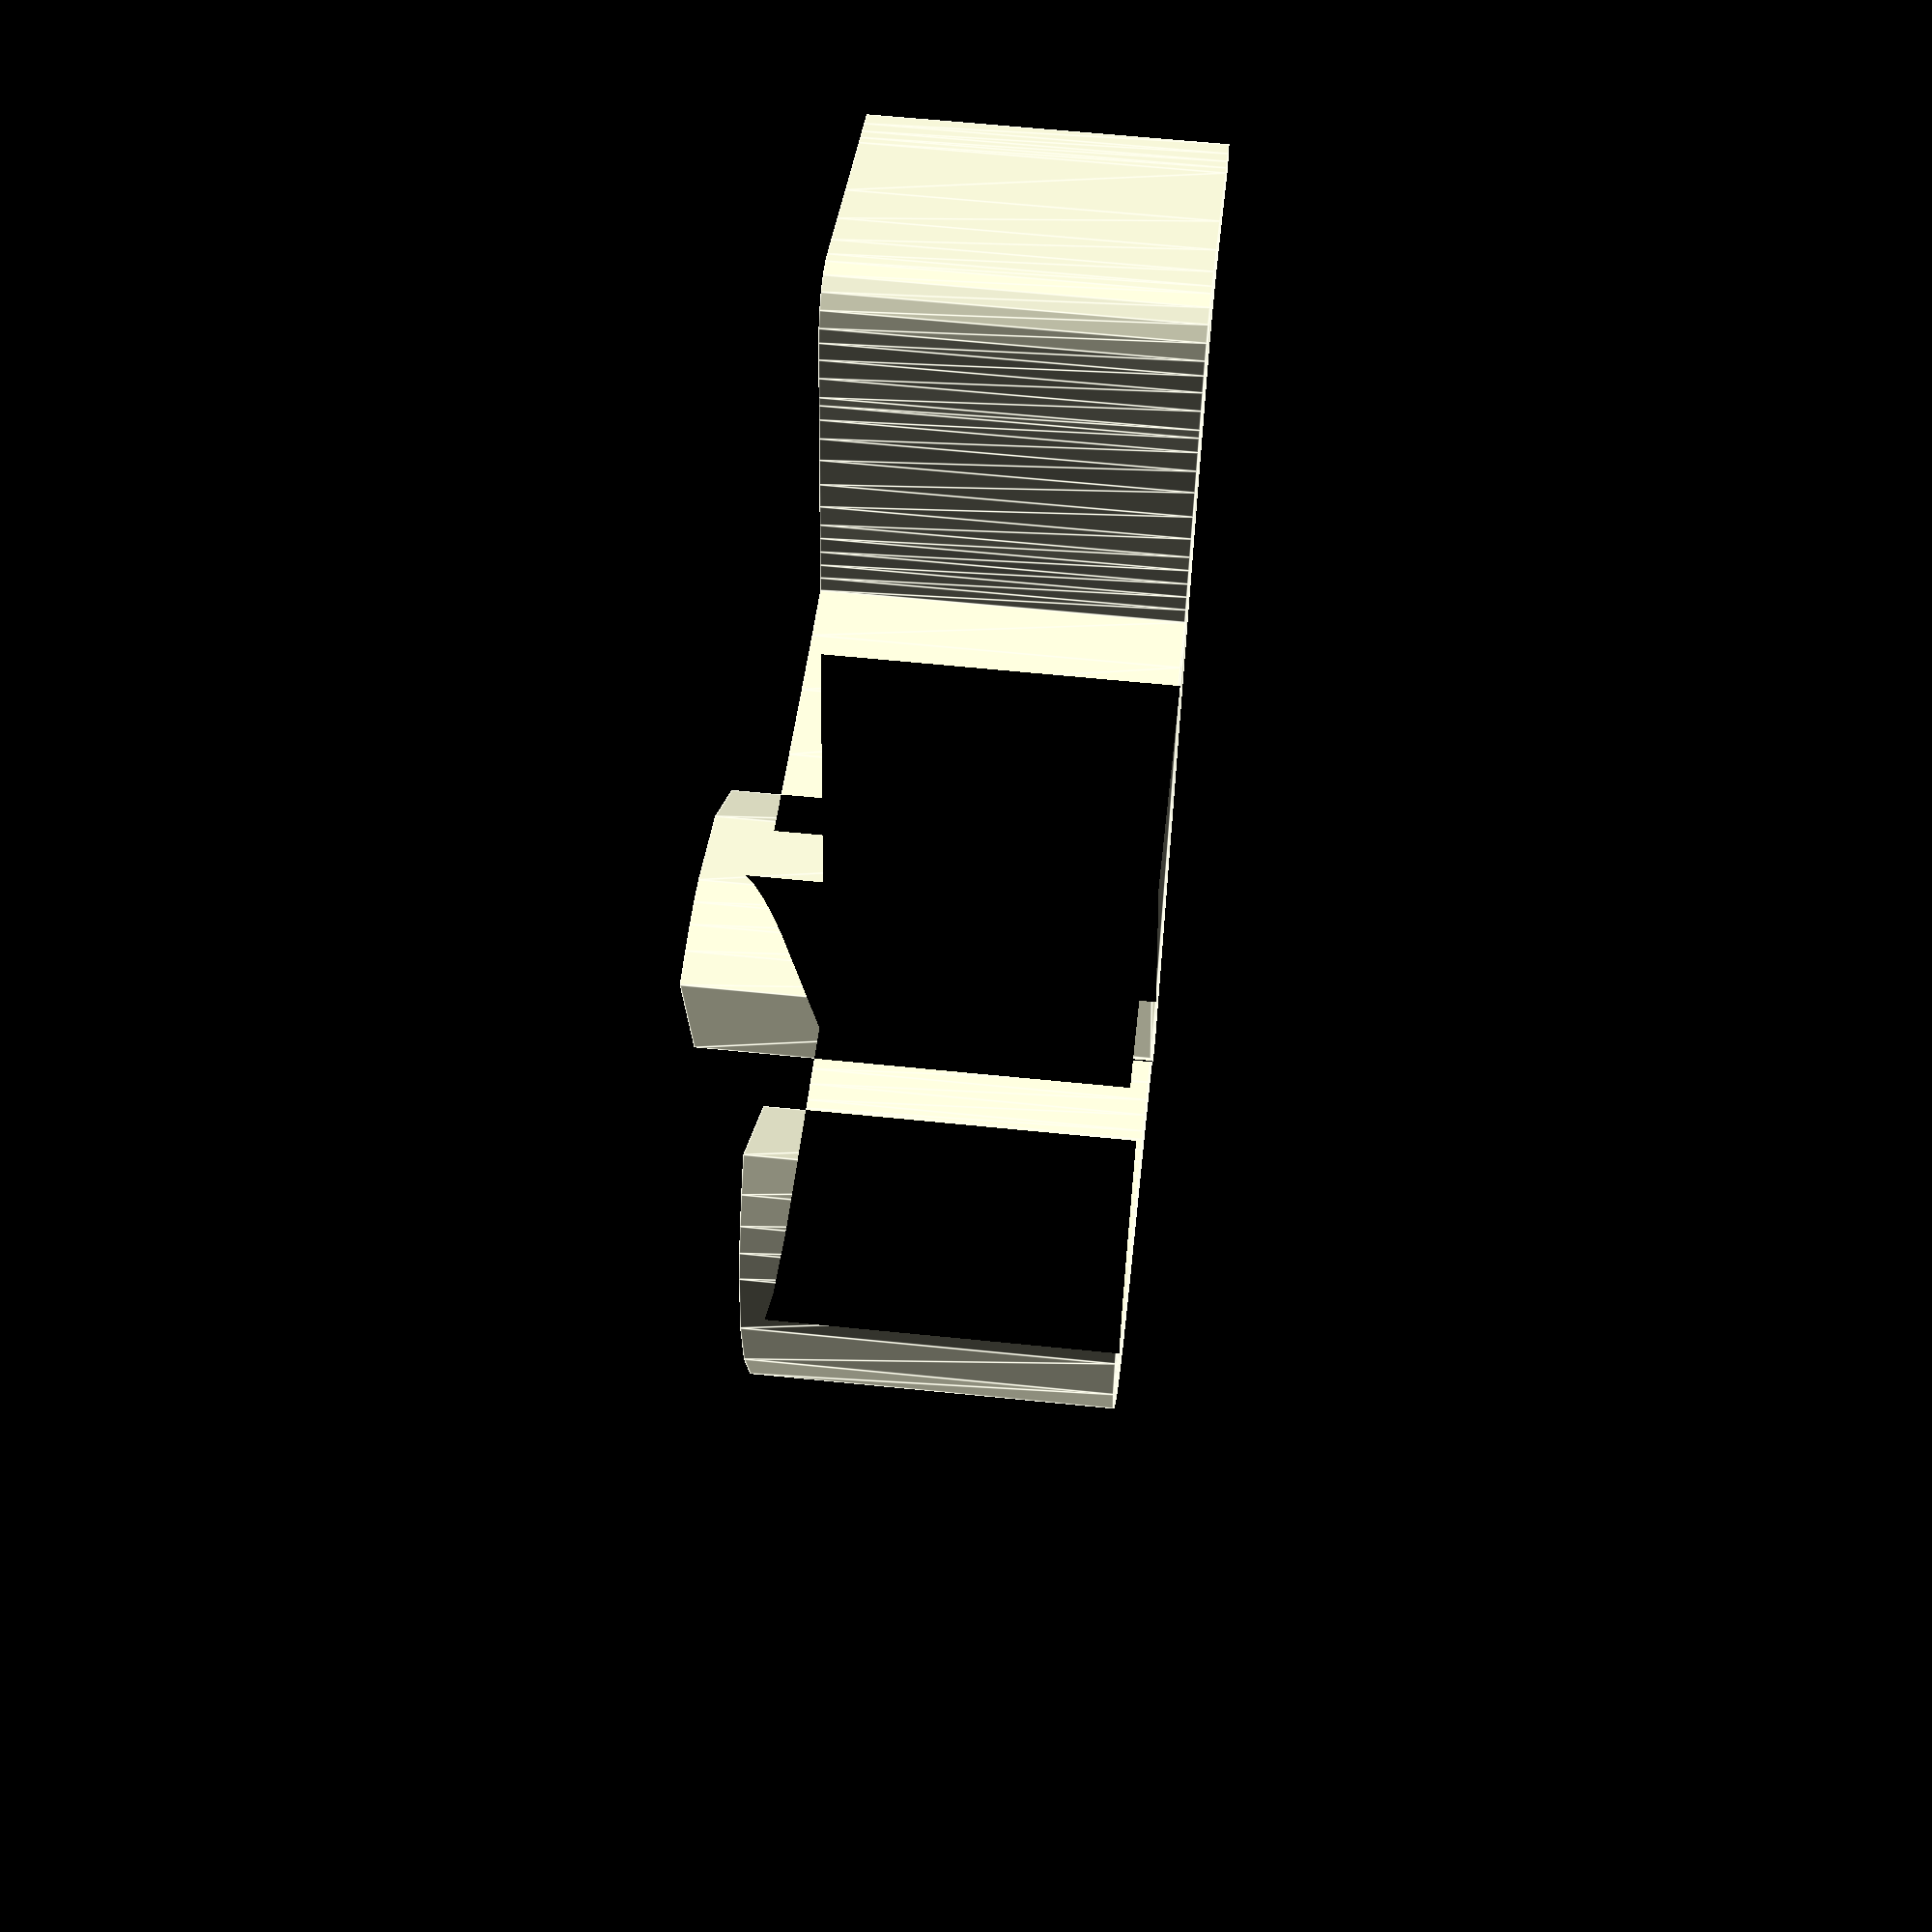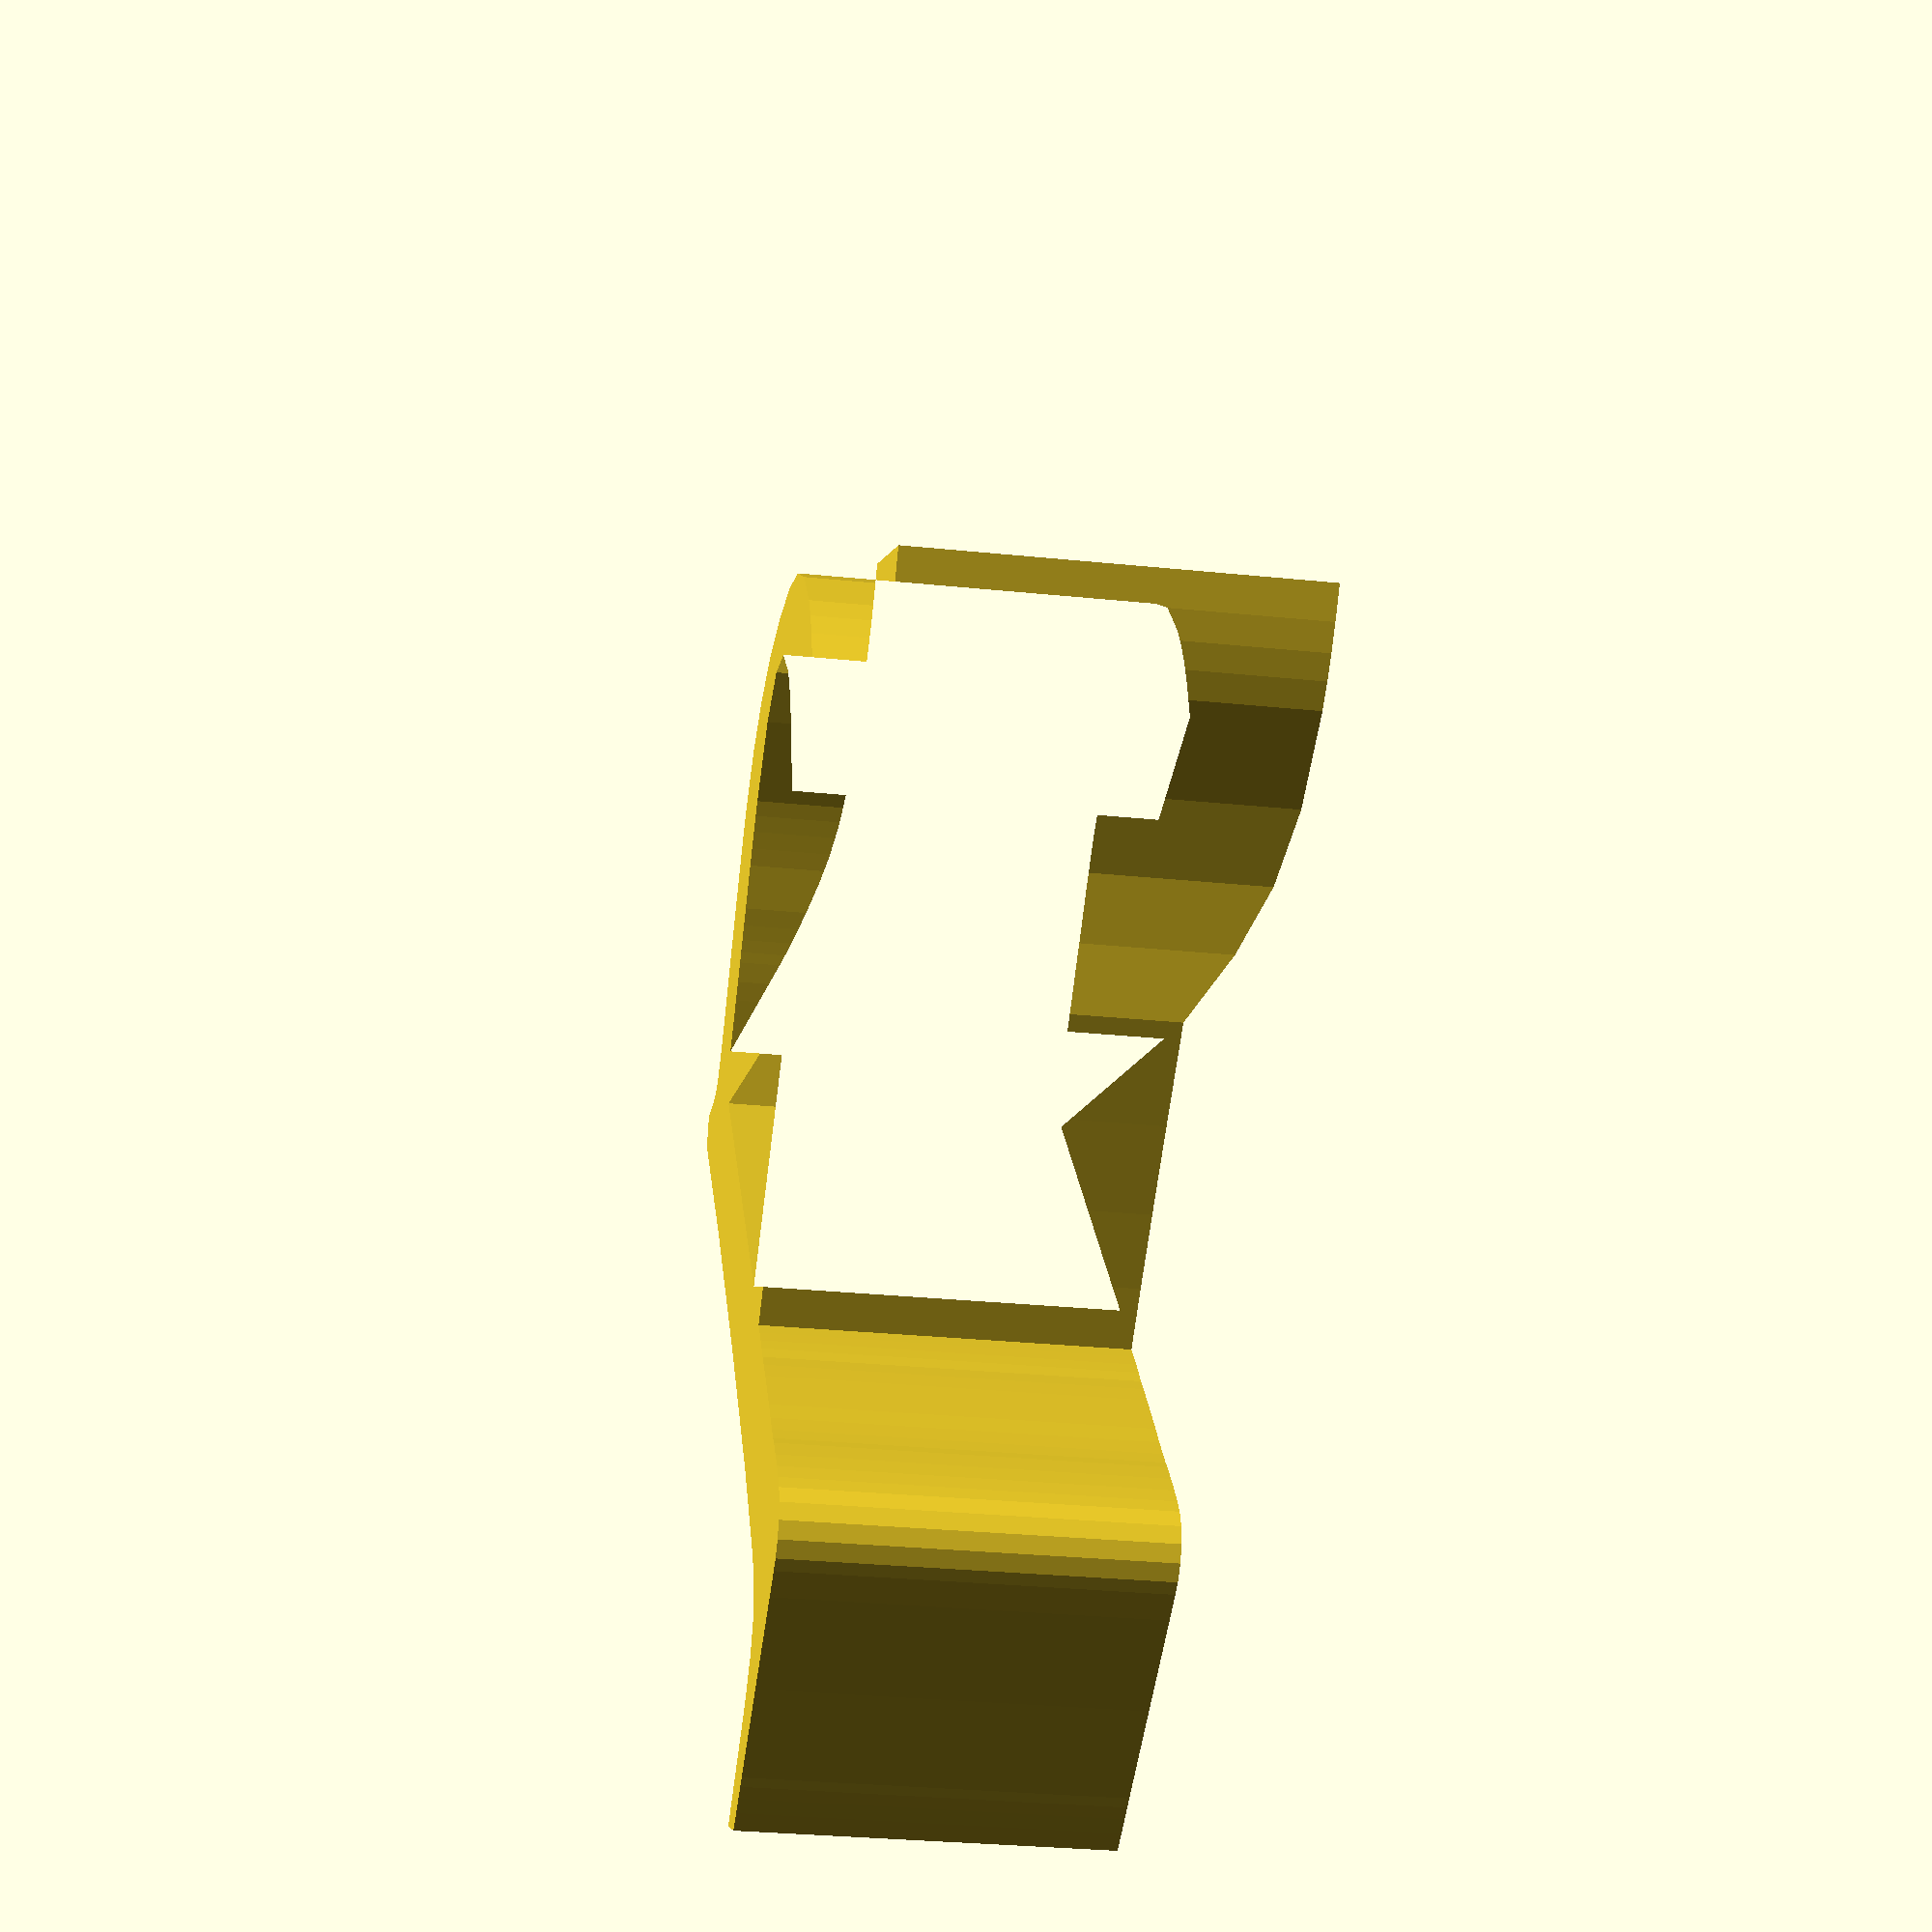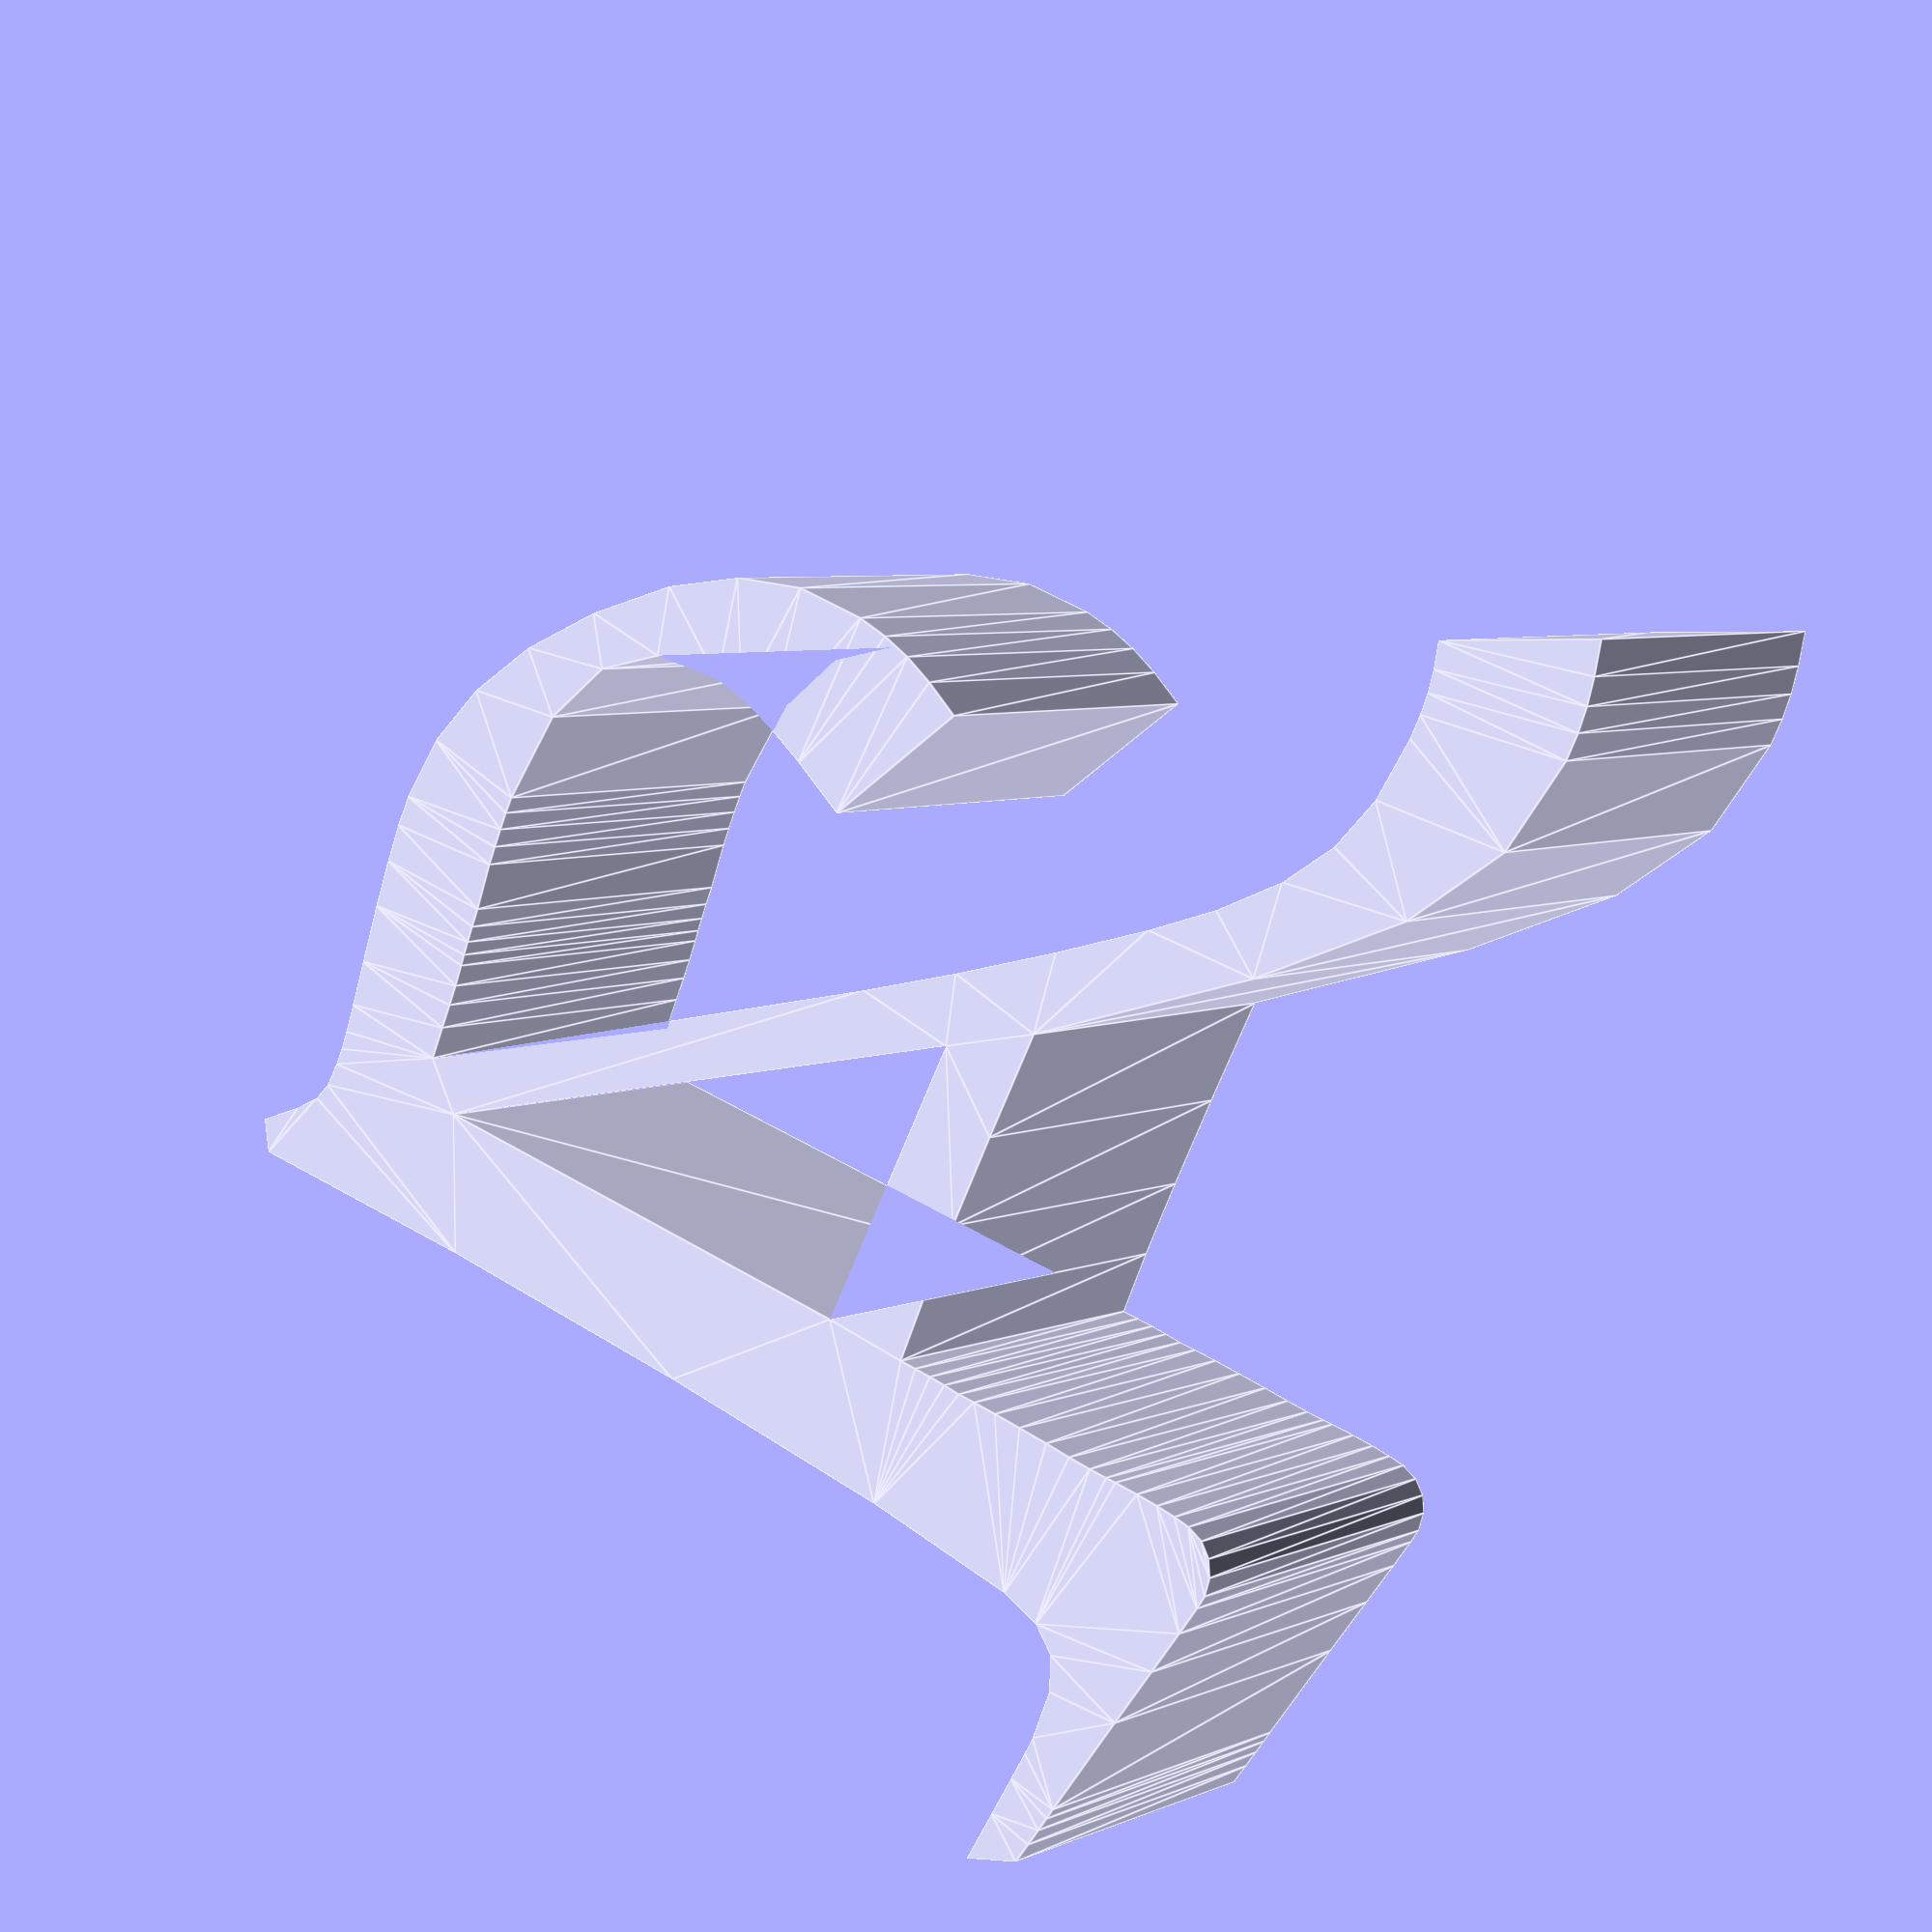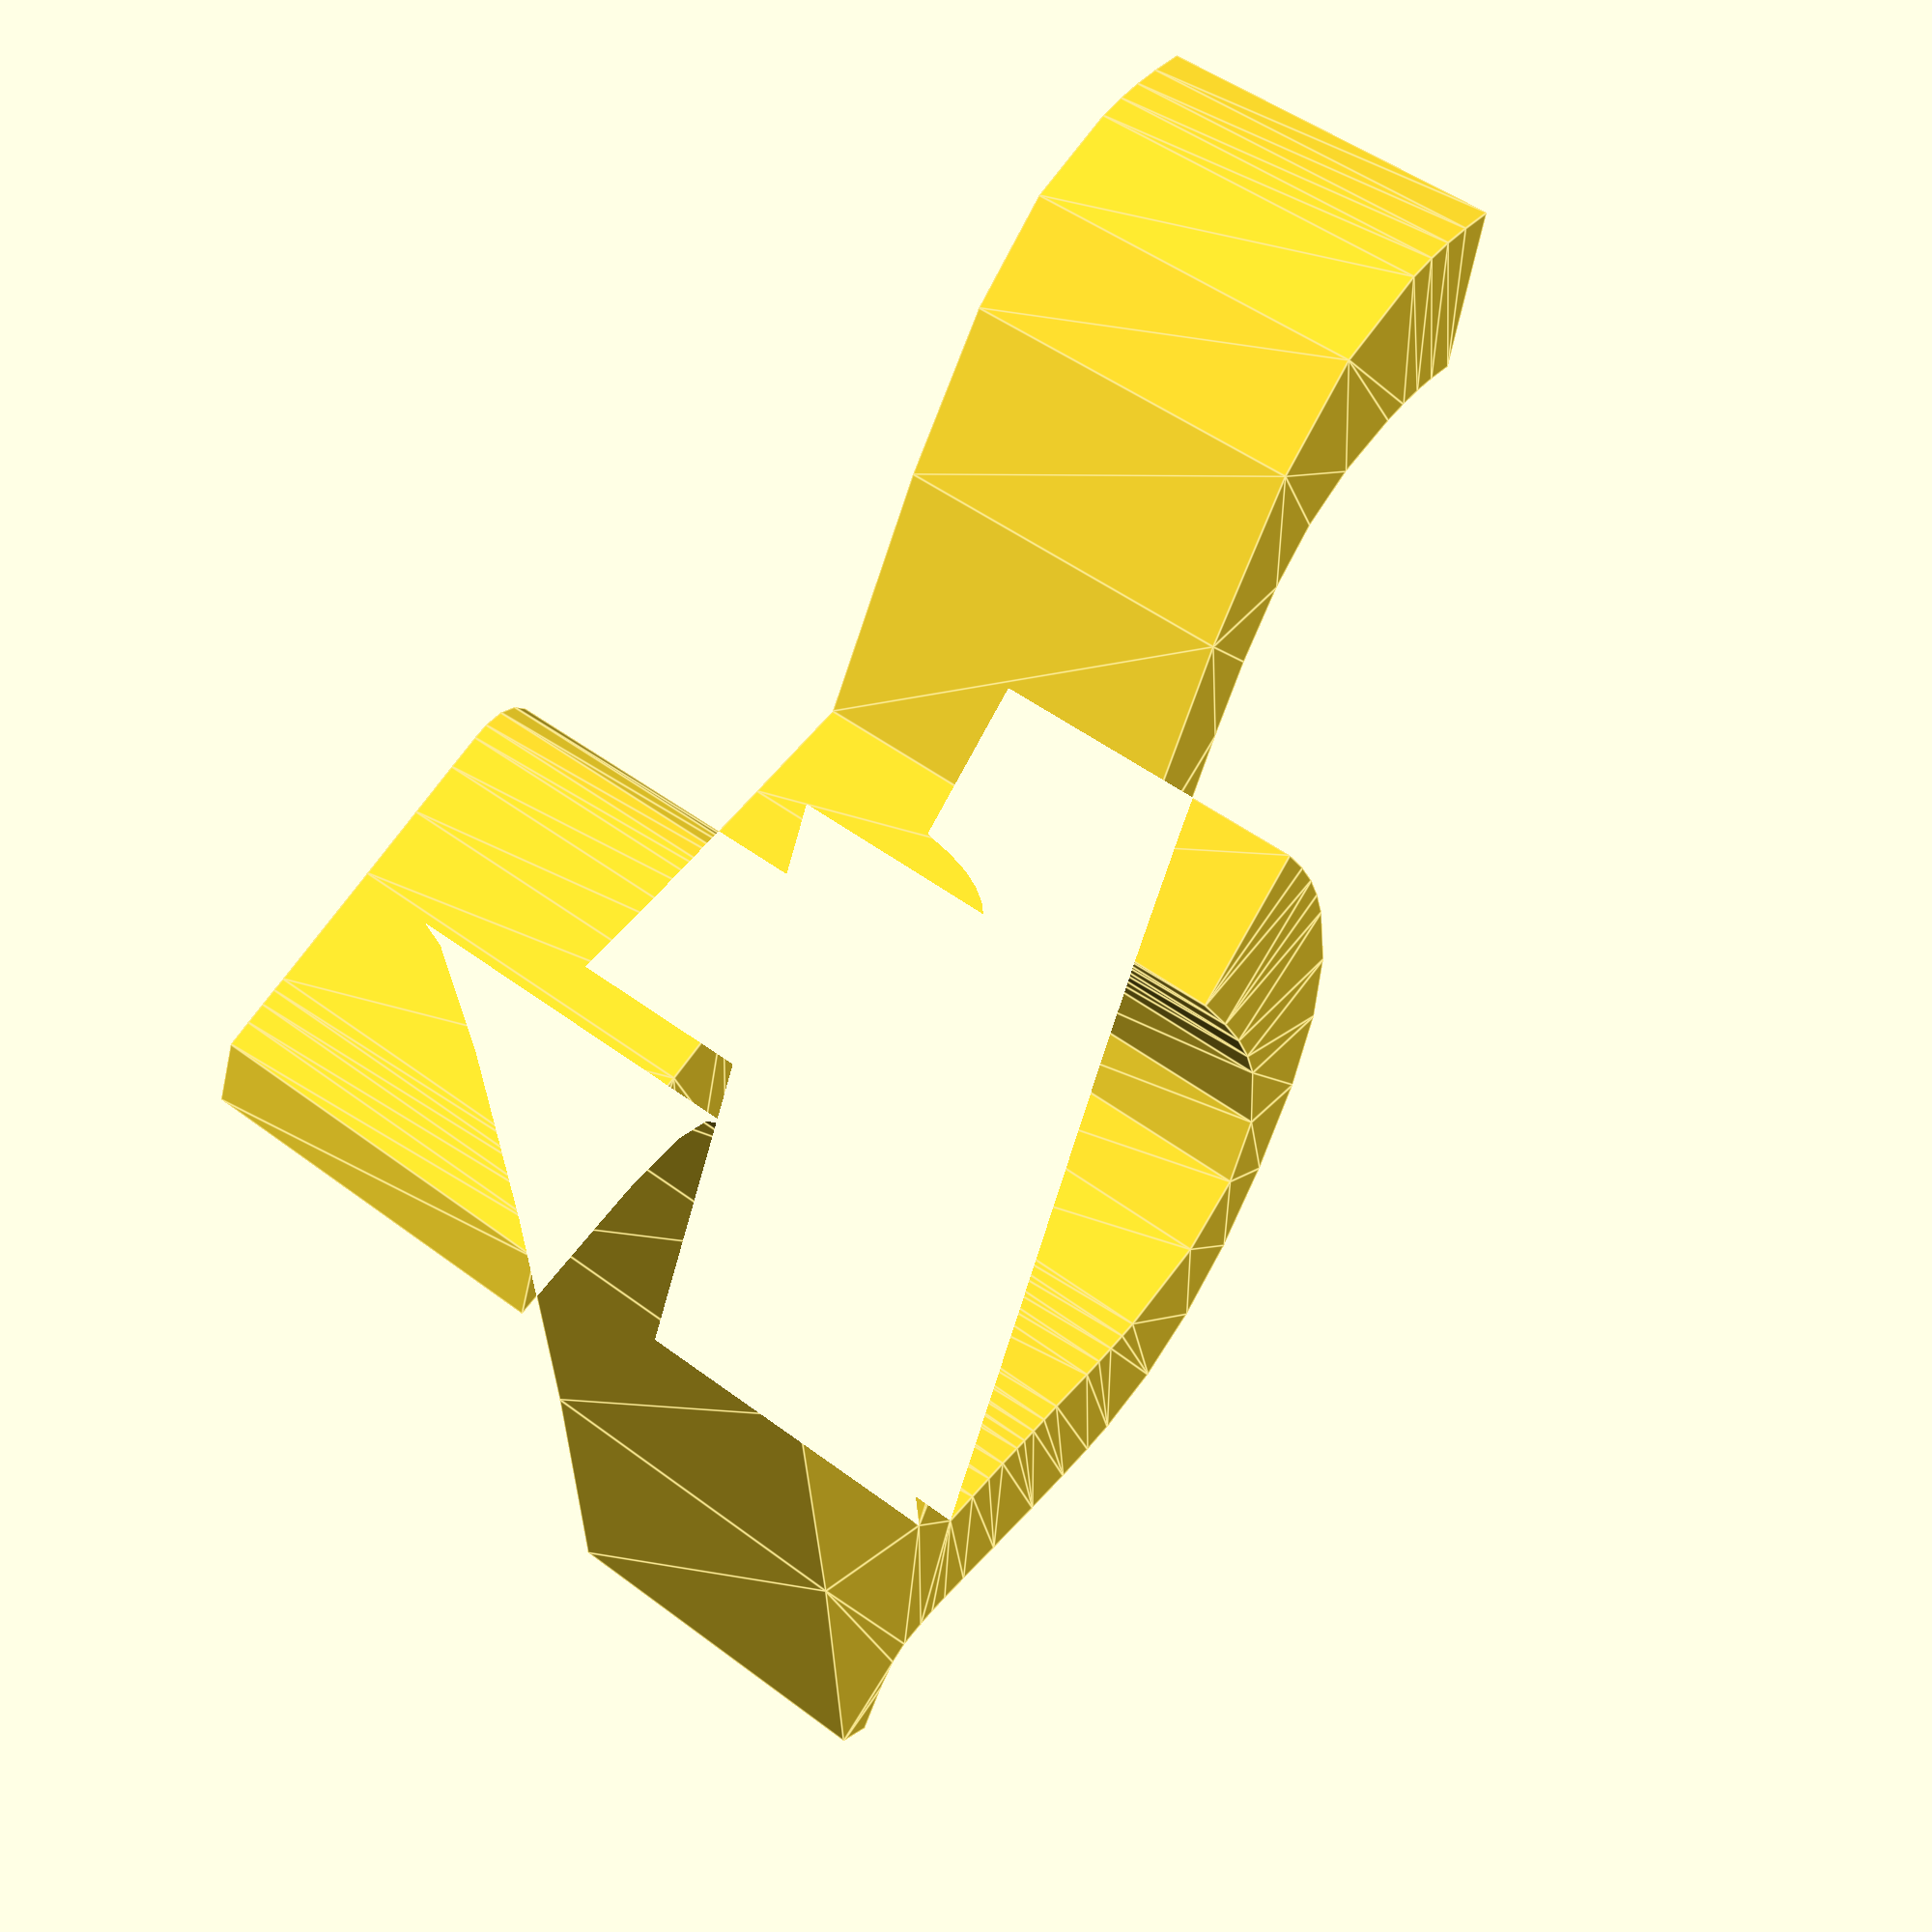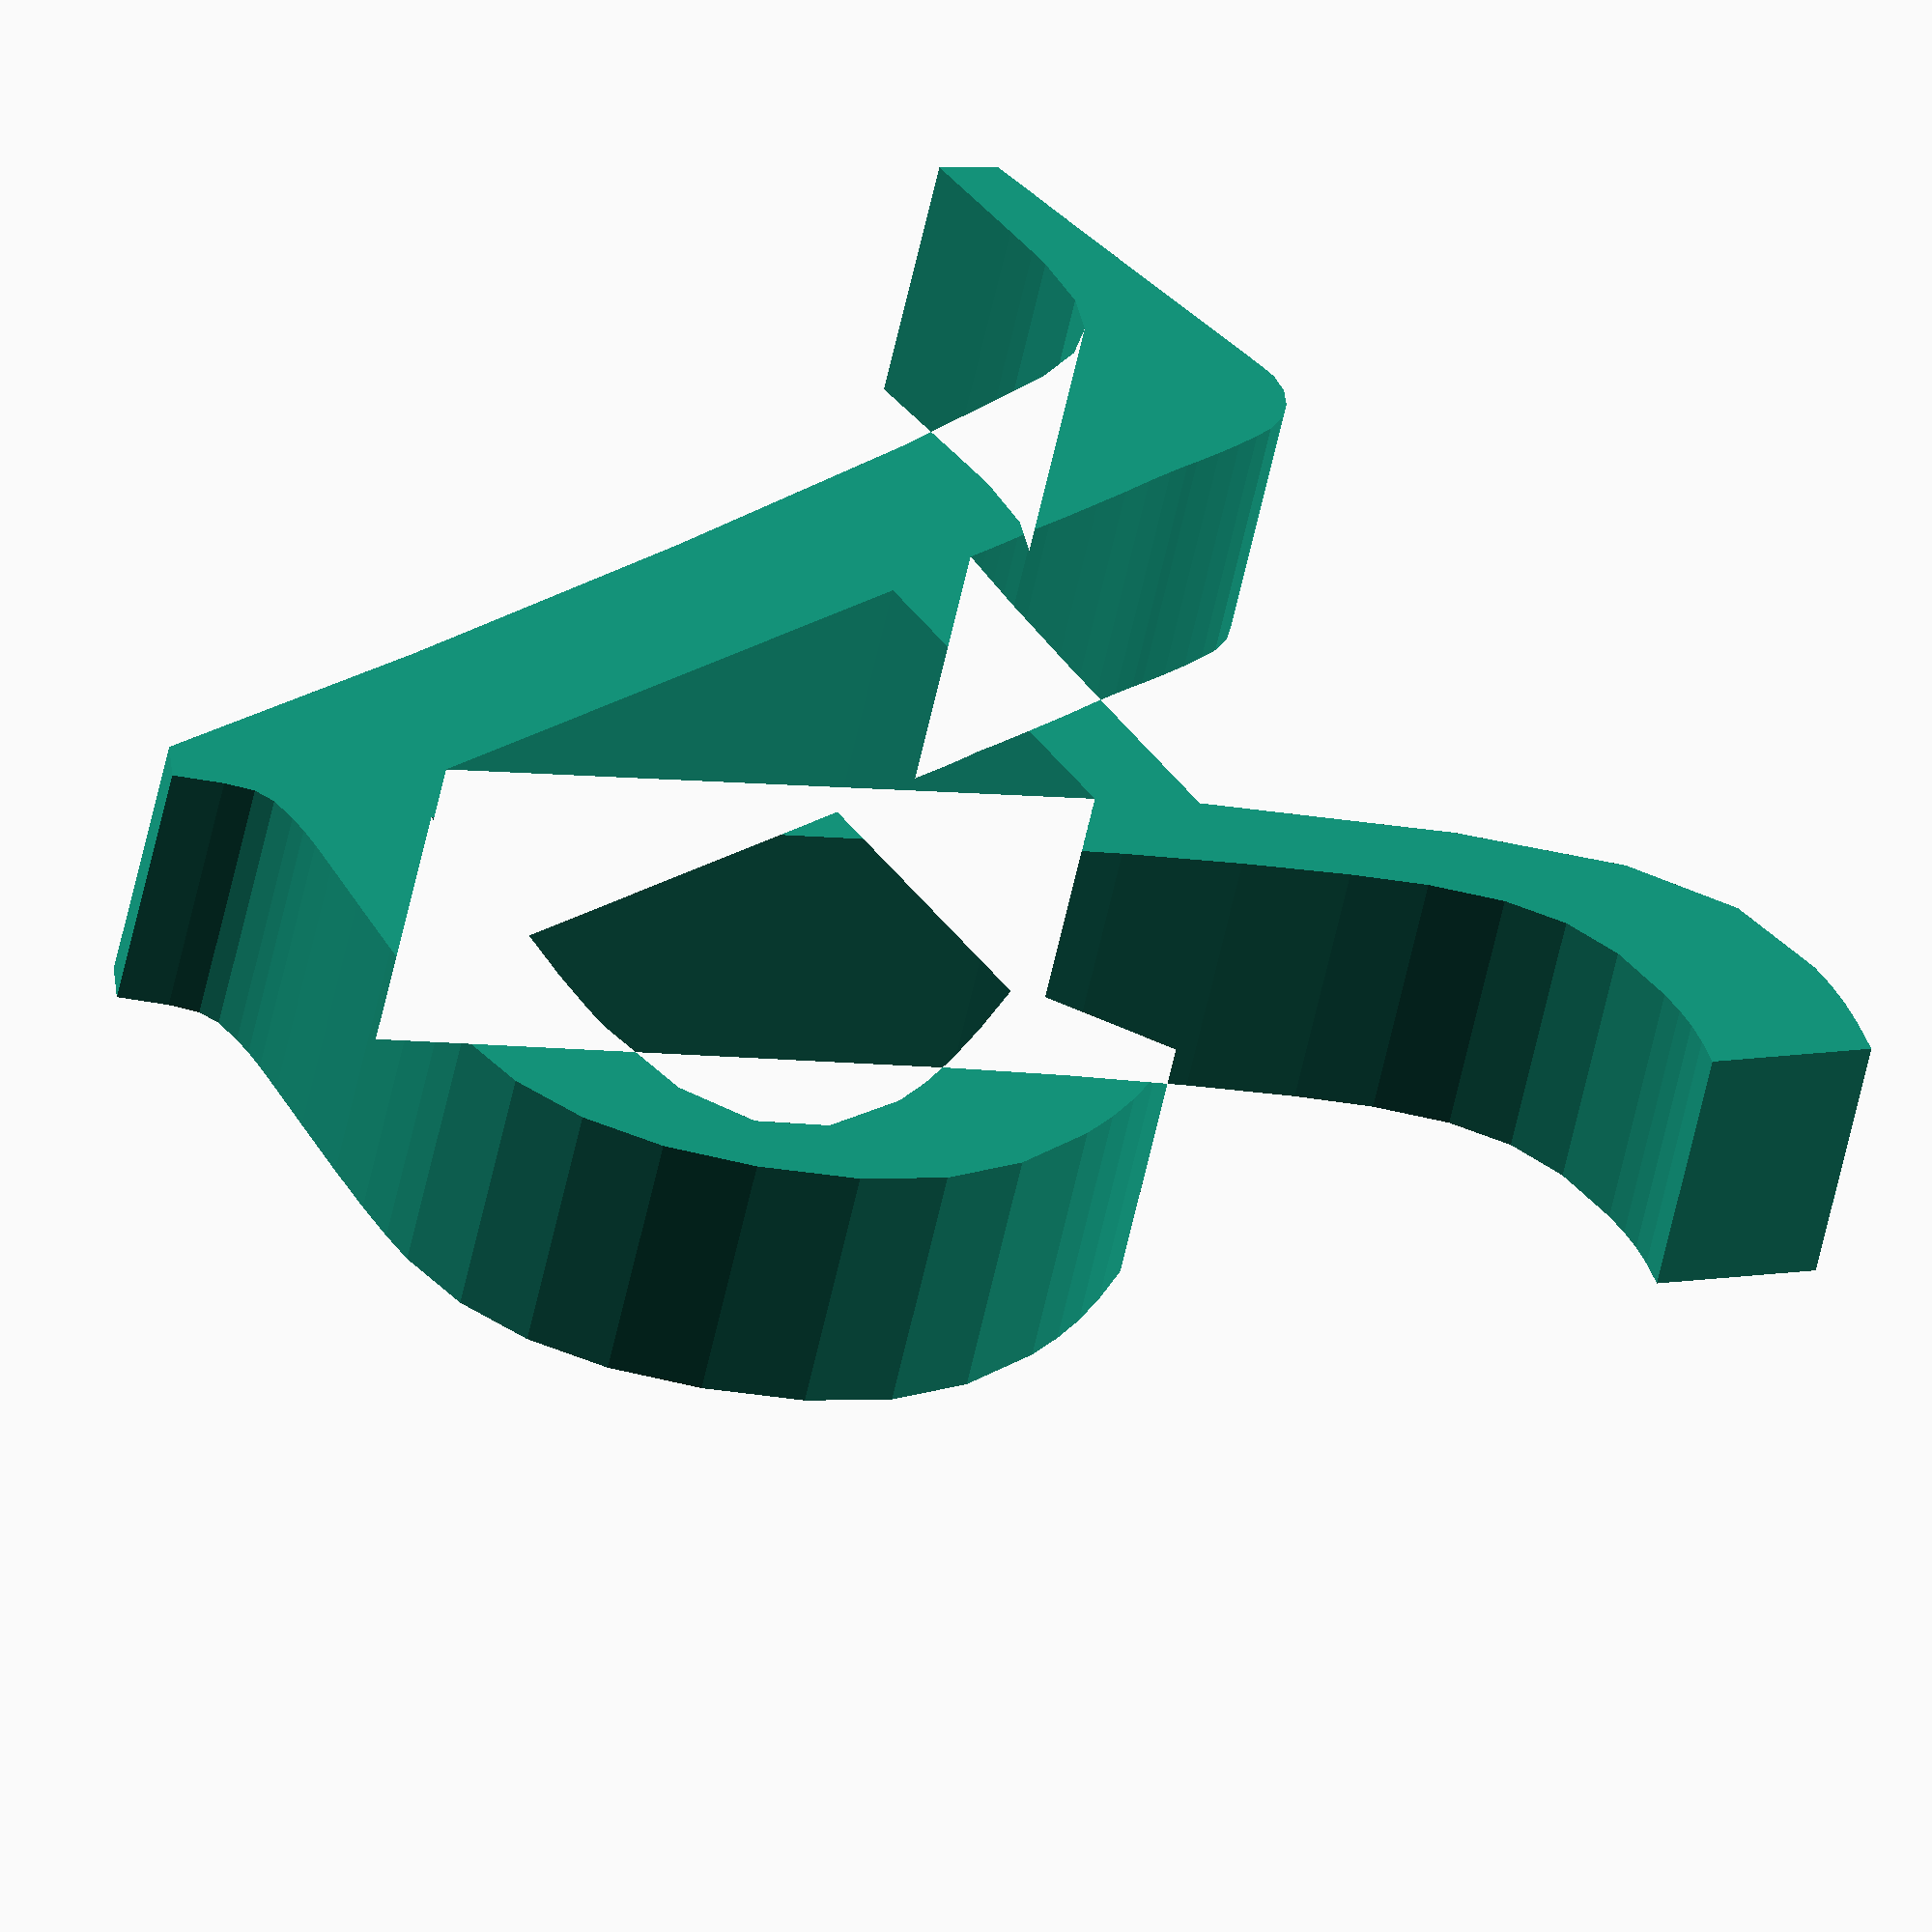
<openscad>
charactersAndPos=
[
    ["A", [20, 15]],
    ["B", [0, 0]],
    ["C", [0, 0]],
    ["D", [0, 0]],
    ["E", [0, 0]],
    ["F", [0, 0]],
    ["G", [0, 0]],
    ["H", [0, 0]],
    ["I", [0, 0]],
    ["J", [0, 0]],
    ["K", [0, 0]],
    ["L", [0, 0]],
    ["M", [0, 0]],
    ["N", [0, 0]],
    ["O", [0, 0]],
    ["P", [0, 0]],
    ["Q", [0, 0]],
    ["R", [0, 0]],
    ["S", [0, 0]],
    ["T", [0, 0]],
    ["U", [0, 0]],
    ["V", [0, 0]],
    ["W", [0, 0]],
    ["X", [0, 0]],
    ["Y", [0, 0]],
    ["Z", [0, 0]]
];

charId = 0;

generateChar(
    char = charactersAndPos[charId][0],
    fontSize = 40,
    font = "Comic Sans MS:style=Bold",
    charThickness = 10,
    magnetOffset = charactersAndPos[charId][1],
    magnetDiagonal = 3,
    magnetHeight = 3,
    magnetSides=100
);



module generateChar(
    char = "A",
    fontSize = 10,
    font = "Arial",
    charThickness = 10,
    magnetOffset = [0, 0],
    magnetDiagonal = 3,
    magnetHeight = 3,
    magnetSides=4
){
    if(charThickness < magnetHeight){
        echo("Error: charThickness must be greater than magnetHeight");
    }else{
        echo("Generating character: ", char);

        difference() {
            linear_extrude(height = charThickness){
                text(text = char, size = fontSize, font = font);
            }
            color("red") 
            translate([magnetOffset[0], magnetOffset[1],charThickness - magnetHeight/2])
            cylinder(d = magnetDiagonal, h=magnetHeight, center=true, $fn=magnetSides);
        }
    }
}
</openscad>
<views>
elev=299.3 azim=161.8 roll=96.0 proj=p view=edges
elev=211.0 azim=211.4 roll=278.3 proj=p view=wireframe
elev=174.7 azim=242.7 roll=322.5 proj=p view=edges
elev=313.2 azim=166.0 roll=310.9 proj=p view=edges
elev=37.1 azim=229.4 roll=351.4 proj=o view=solid
</views>
